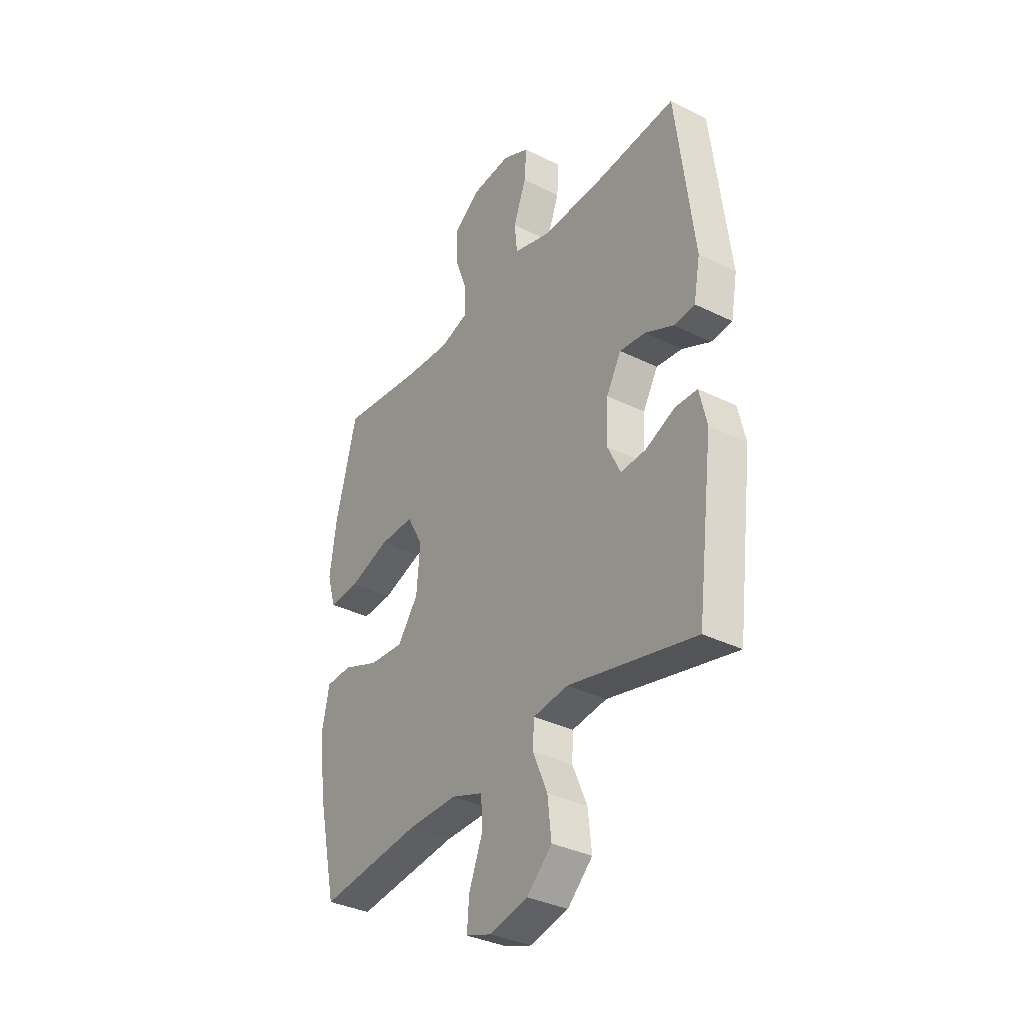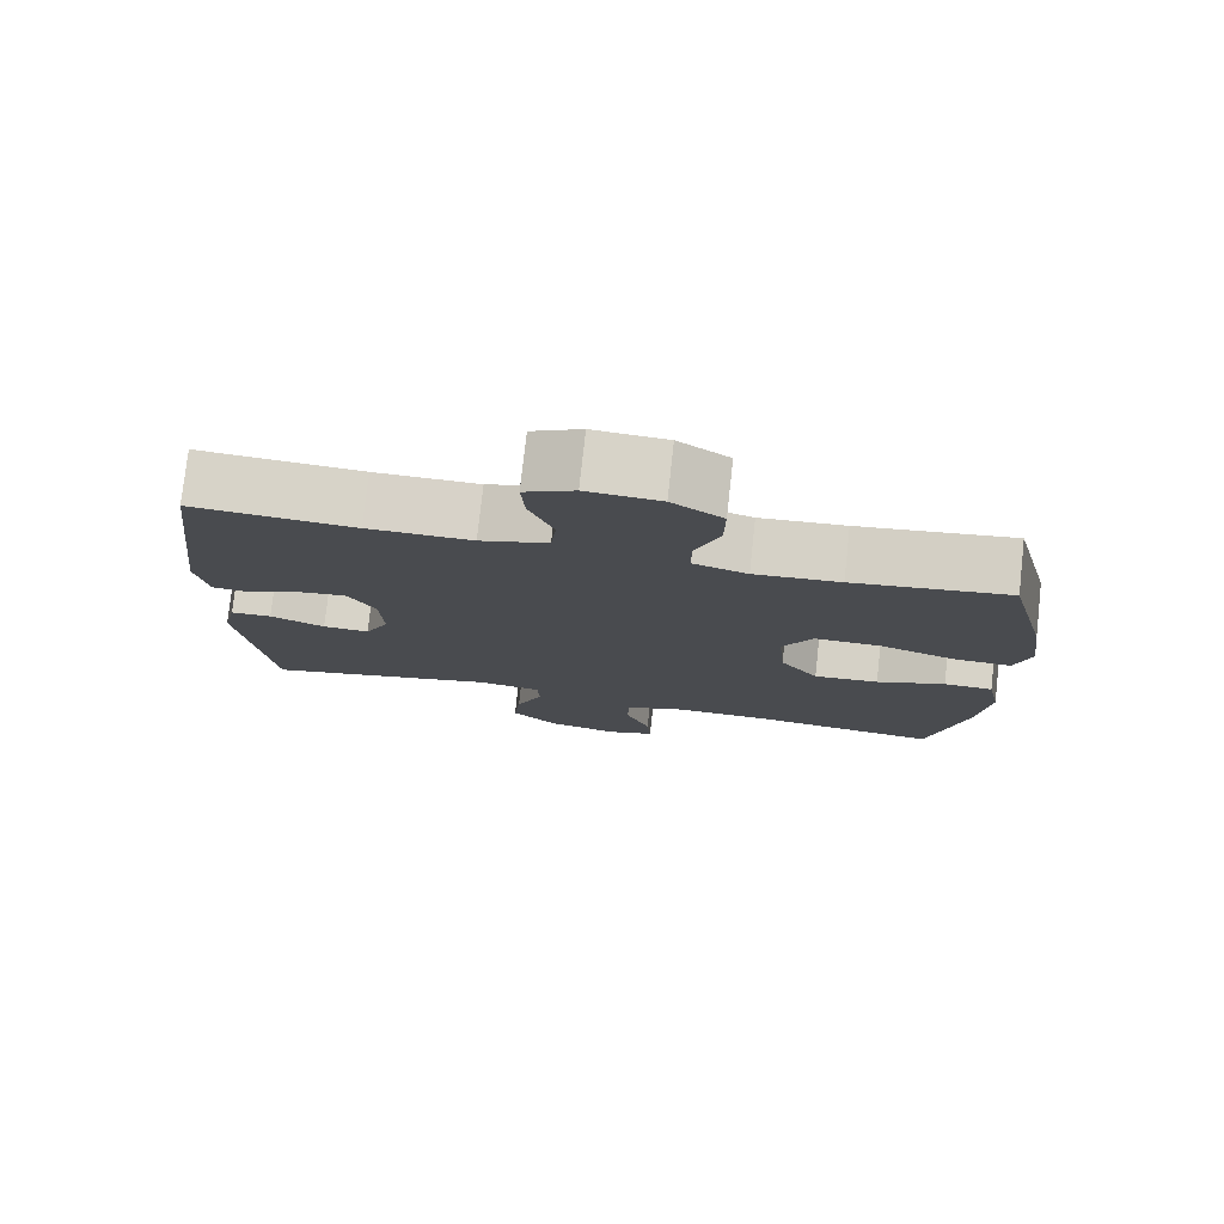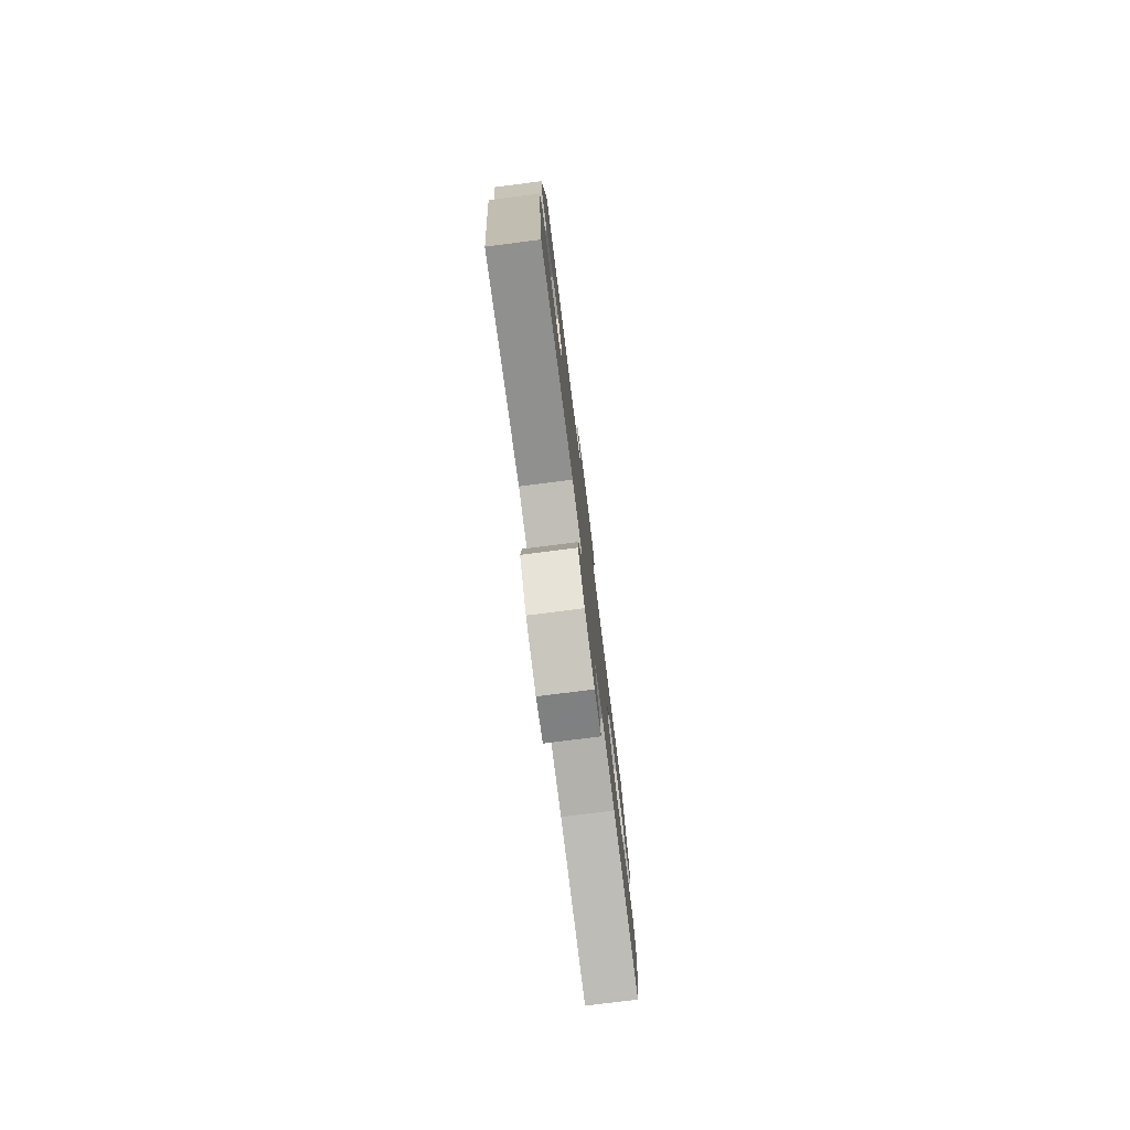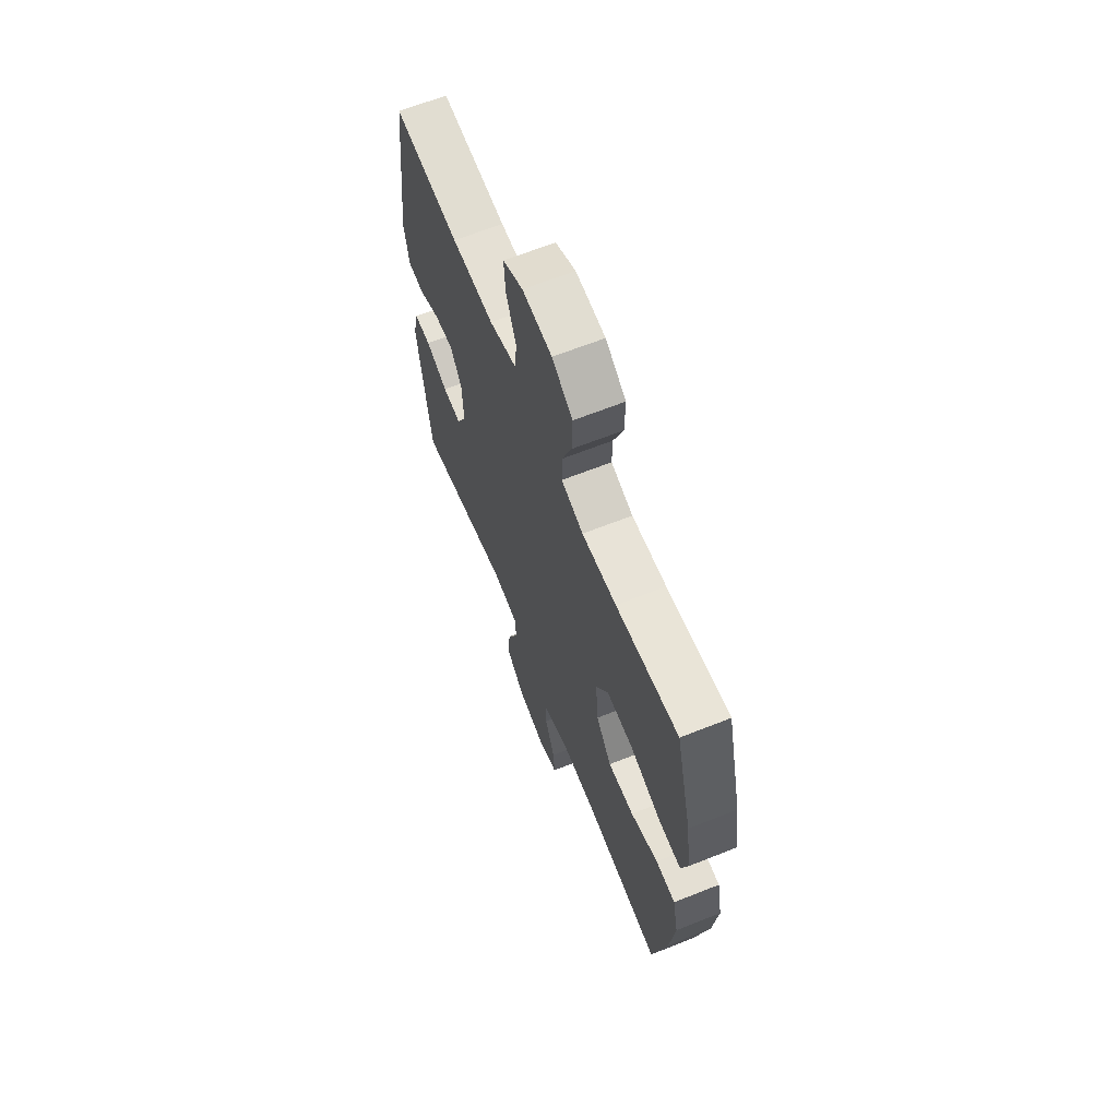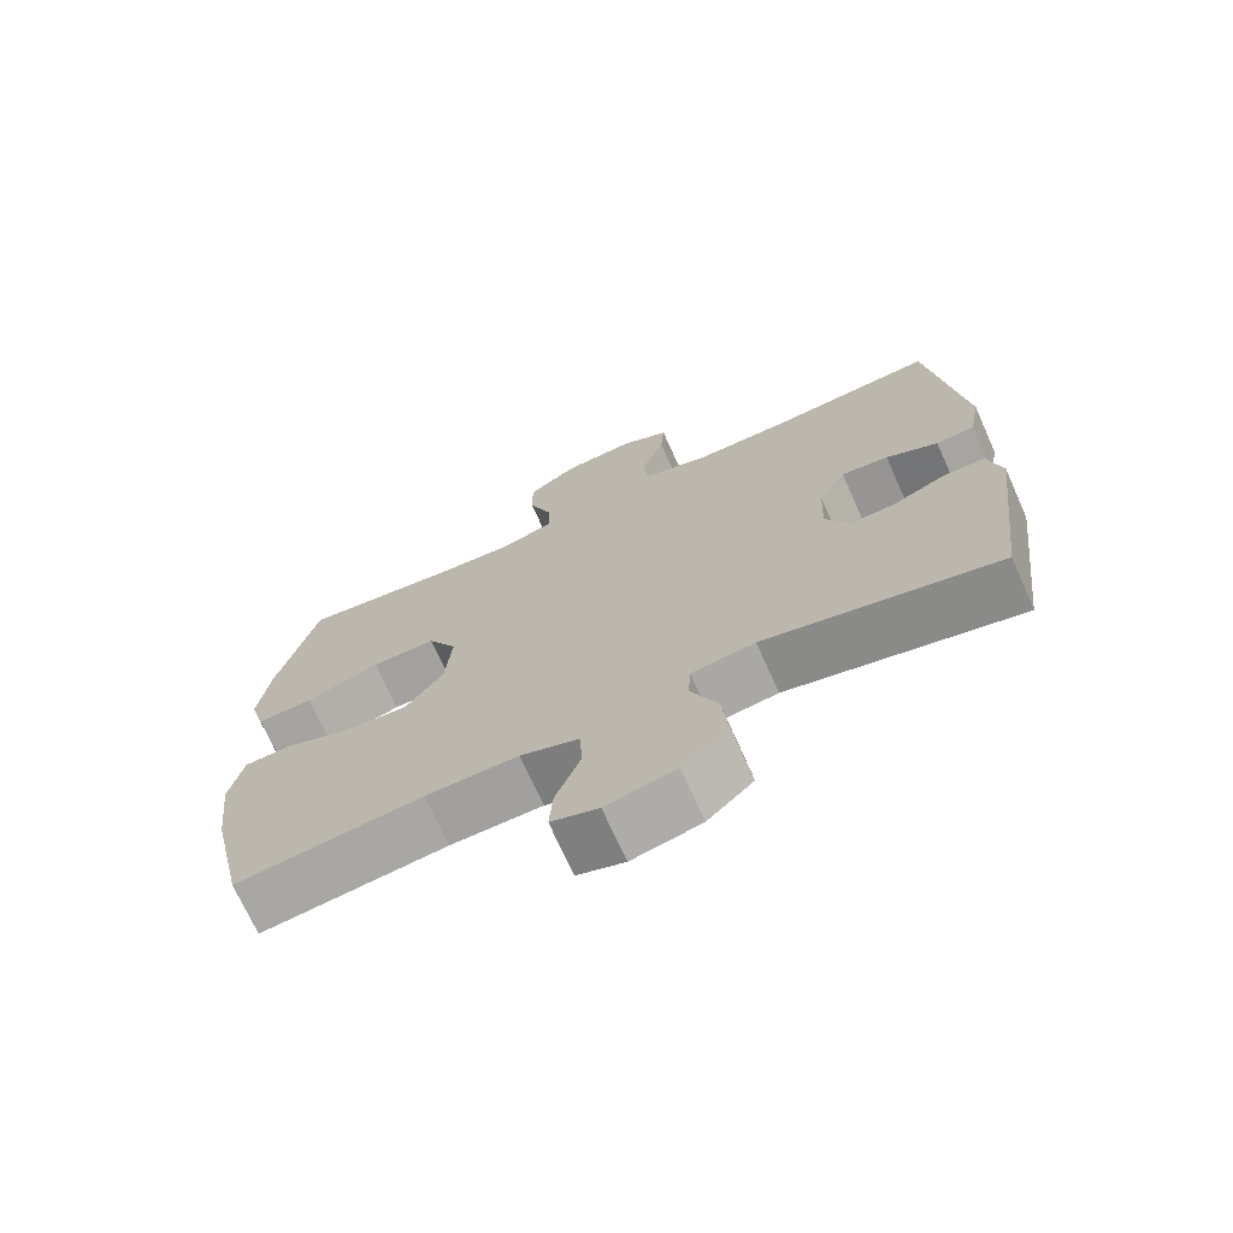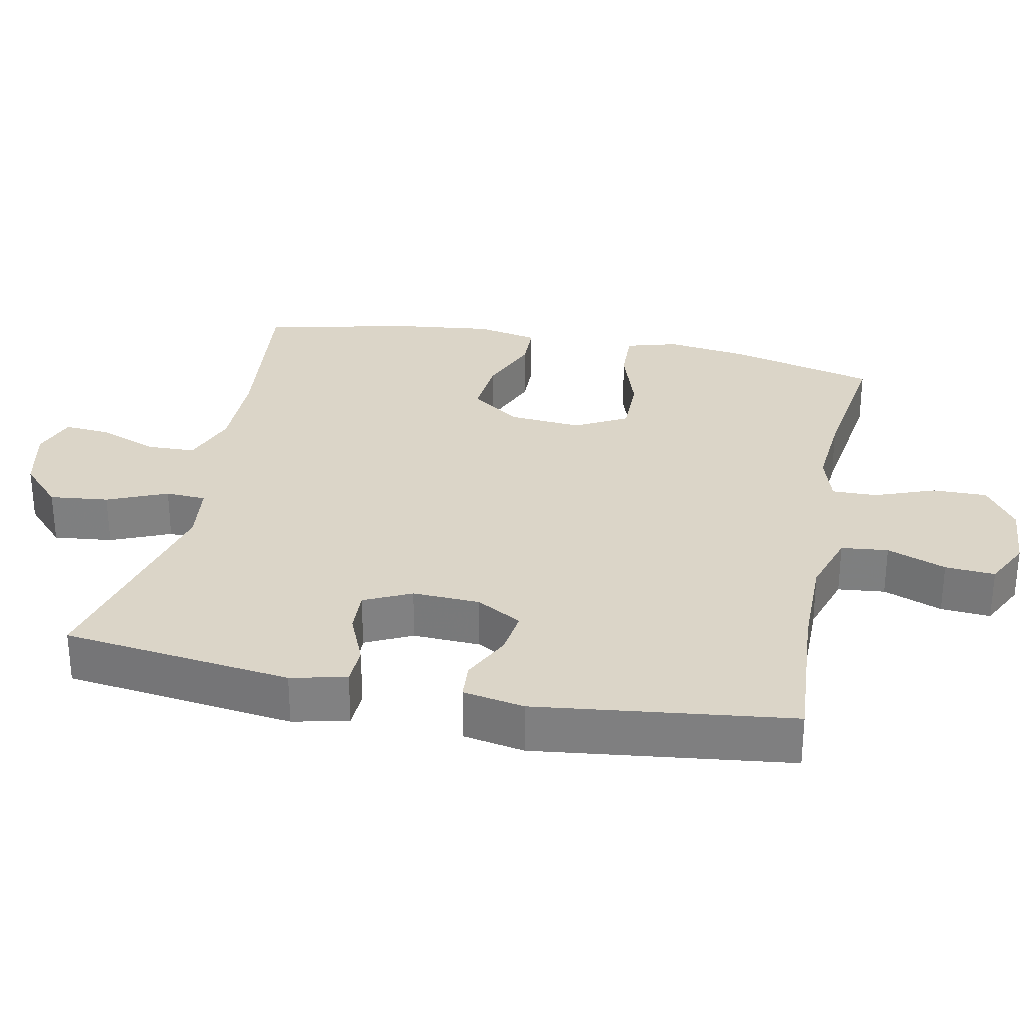
<metadata>
{"format":"obj","ext":"obj","renderer":"f3d","projection":"perspective","resolution":1024,"background":"white","views":[{"elev":-35.0,"azim":-123.5,"up":"+Z"},{"elev":77.5,"azim":6.3,"up":"+Z"},{"elev":-78.6,"azim":-82.8,"up":"+Z"},{"elev":65.4,"azim":68.2,"up":"+Z"},{"elev":-71.6,"azim":-155.8,"up":"+Z"},{"elev":29.6,"azim":-78.5,"up":"+Y"}]}
</metadata>
<code>
v 0.5 0.07 -0.5
v 0.248 0.07 -0.472
v 0.123 0.07 -0.471
v 0.043 0.07 -0.5
v 0.041 0.07 -0.568
v 0.074 0.07 -0.652
v 0.079 0.07 -0.717
v 0.015 0.07 -0.739
v -0.079 0.07 -0.718
v -0.141 0.07 -0.66
v -0.132 0.07 -0.577
v -0.096 0.07 -0.493
v -0.099 0.07 -0.436
v -0.185 0.07 -0.425
v -0.5 0.07 -0.5
v -0.541 0.07 -0.177
v -0.523 0.07 -0.099
v -0.468 0.07 -0.097
v -0.395 0.07 -0.128
v -0.333 0.07 -0.131
v -0.301 0.07 -0.065
v -0.305 0.07 0.03
v -0.342 0.07 0.094
v -0.406 0.07 0.086
v -0.476 0.07 0.052
v -0.528 0.07 0.056
v -0.544 0.07 0.142
v -0.5 0.07 0.5
v -0.284 0.07 0.484
v -0.146 0.07 0.483
v -0.056 0.07 0.511
v -0.049 0.07 0.577
v -0.081 0.07 0.66
v -0.086 0.07 0.73
v -0.02 0.07 0.763
v 0.077 0.07 0.756
v 0.144 0.07 0.71
v 0.143 0.07 0.633
v 0.111 0.07 0.548
v 0.11 0.07 0.485
v 0.182 0.07 0.463
v 0.295 0.07 0.472
v 0.5 0.07 0.5
v 0.553 0.07 0.293
v 0.569 0.07 0.178
v 0.548 0.07 0.105
v 0.472 0.07 0.108
v 0.371 0.07 0.141
v 0.284 0.07 0.142
v 0.244 0.07 0.069
v 0.253 0.07 -0.034
v 0.304 0.07 -0.104
v 0.39 0.07 -0.097
v 0.481 0.07 -0.061
v 0.546 0.07 -0.063
v 0.564 0.07 -0.15
v 0.548 0.07 -0.285
v 0.5 0 -0.5
v 0.248 0 -0.472
v 0.123 0 -0.471
v 0.043 0 -0.5
v 0.041 0 -0.568
v 0.074 0 -0.652
v 0.079 0 -0.717
v 0.015 0 -0.739
v -0.079 0 -0.718
v -0.141 0 -0.66
v -0.132 0 -0.577
v -0.096 0 -0.493
v -0.099 0 -0.436
v -0.185 0 -0.425
v -0.5 0 -0.5
v -0.541 0 -0.177
v -0.523 0 -0.099
v -0.468 0 -0.097
v -0.395 0 -0.128
v -0.333 0 -0.131
v -0.301 0 -0.065
v -0.305 0 0.03
v -0.342 0 0.094
v -0.406 0 0.086
v -0.476 0 0.052
v -0.528 0 0.056
v -0.544 0 0.142
v -0.5 0 0.5
v -0.284 0 0.484
v -0.146 0 0.483
v -0.056 0 0.511
v -0.049 0 0.577
v -0.081 0 0.66
v -0.086 0 0.73
v -0.02 0 0.763
v 0.077 0 0.756
v 0.144 0 0.71
v 0.143 0 0.633
v 0.111 0 0.548
v 0.11 0 0.485
v 0.182 0 0.463
v 0.295 0 0.472
v 0.5 0 0.5
v 0.553 0 0.293
v 0.569 0 0.178
v 0.548 0 0.105
v 0.472 0 0.108
v 0.371 0 0.141
v 0.284 0 0.142
v 0.244 0 0.069
v 0.253 0 -0.034
v 0.304 0 -0.104
v 0.39 0 -0.097
v 0.481 0 -0.061
v 0.546 0 -0.063
v 0.564 0 -0.15
v 0.548 0 -0.285
f 56 57 1 2
f 53 54 55 56
f 52 53 56 2
f 51 52 2 3
f 50 51 3 4
f 45 46 47 48
f 45 48 49
f 42 43 44 45
f 41 42 45 49
f 40 41 49 50
f 36 37 38 39
f 36 39 40
f 35 36 40
f 32 33 34 35
f 31 32 35 40
f 30 31 40 50
f 26 27 28 29
f 24 25 26 29
f 23 24 29 30
f 22 23 30 50
f 16 17 18 19
f 14 15 16 19
f 13 14 19 20
f 9 10 11 12
f 9 12 13
f 8 9 13
f 5 6 7 8
f 4 5 8 13
f 21 22 50 4
f 4 13 20 21
f 59 58 114 113
f 113 112 111 110
f 59 113 110 109
f 60 59 109 108
f 61 60 108 107
f 105 104 103 102
f 106 105 102
f 102 101 100 99
f 106 102 99 98
f 107 106 98 97
f 96 95 94 93
f 97 96 93
f 97 93 92
f 92 91 90 89
f 97 92 89 88
f 107 97 88 87
f 86 85 84 83
f 86 83 82 81
f 87 86 81 80
f 107 87 80 79
f 76 75 74 73
f 76 73 72 71
f 77 76 71 70
f 69 68 67 66
f 70 69 66
f 70 66 65
f 65 64 63 62
f 70 65 62 61
f 61 107 79 78
f 78 77 70 61
f 1 58 59 2
f 2 59 60 3
f 3 60 61 4
f 4 61 62 5
f 5 62 63 6
f 6 63 64 7
f 7 64 65 8
f 8 65 66 9
f 9 66 67 10
f 10 67 68 11
f 11 68 69 12
f 12 69 70 13
f 13 70 71 14
f 14 71 72 15
f 15 72 73 16
f 16 73 74 17
f 17 74 75 18
f 18 75 76 19
f 19 76 77 20
f 20 77 78 21
f 21 78 79 22
f 22 79 80 23
f 23 80 81 24
f 24 81 82 25
f 25 82 83 26
f 26 83 84 27
f 27 84 85 28
f 28 85 86 29
f 29 86 87 30
f 30 87 88 31
f 31 88 89 32
f 32 89 90 33
f 33 90 91 34
f 34 91 92 35
f 35 92 93 36
f 36 93 94 37
f 37 94 95 38
f 38 95 96 39
f 39 96 97 40
f 40 97 98 41
f 41 98 99 42
f 42 99 100 43
f 43 100 101 44
f 44 101 102 45
f 45 102 103 46
f 46 103 104 47
f 47 104 105 48
f 48 105 106 49
f 49 106 107 50
f 50 107 108 51
f 51 108 109 52
f 52 109 110 53
f 53 110 111 54
f 54 111 112 55
f 55 112 113 56
f 56 113 114 57
f 57 114 58 1

</code>
